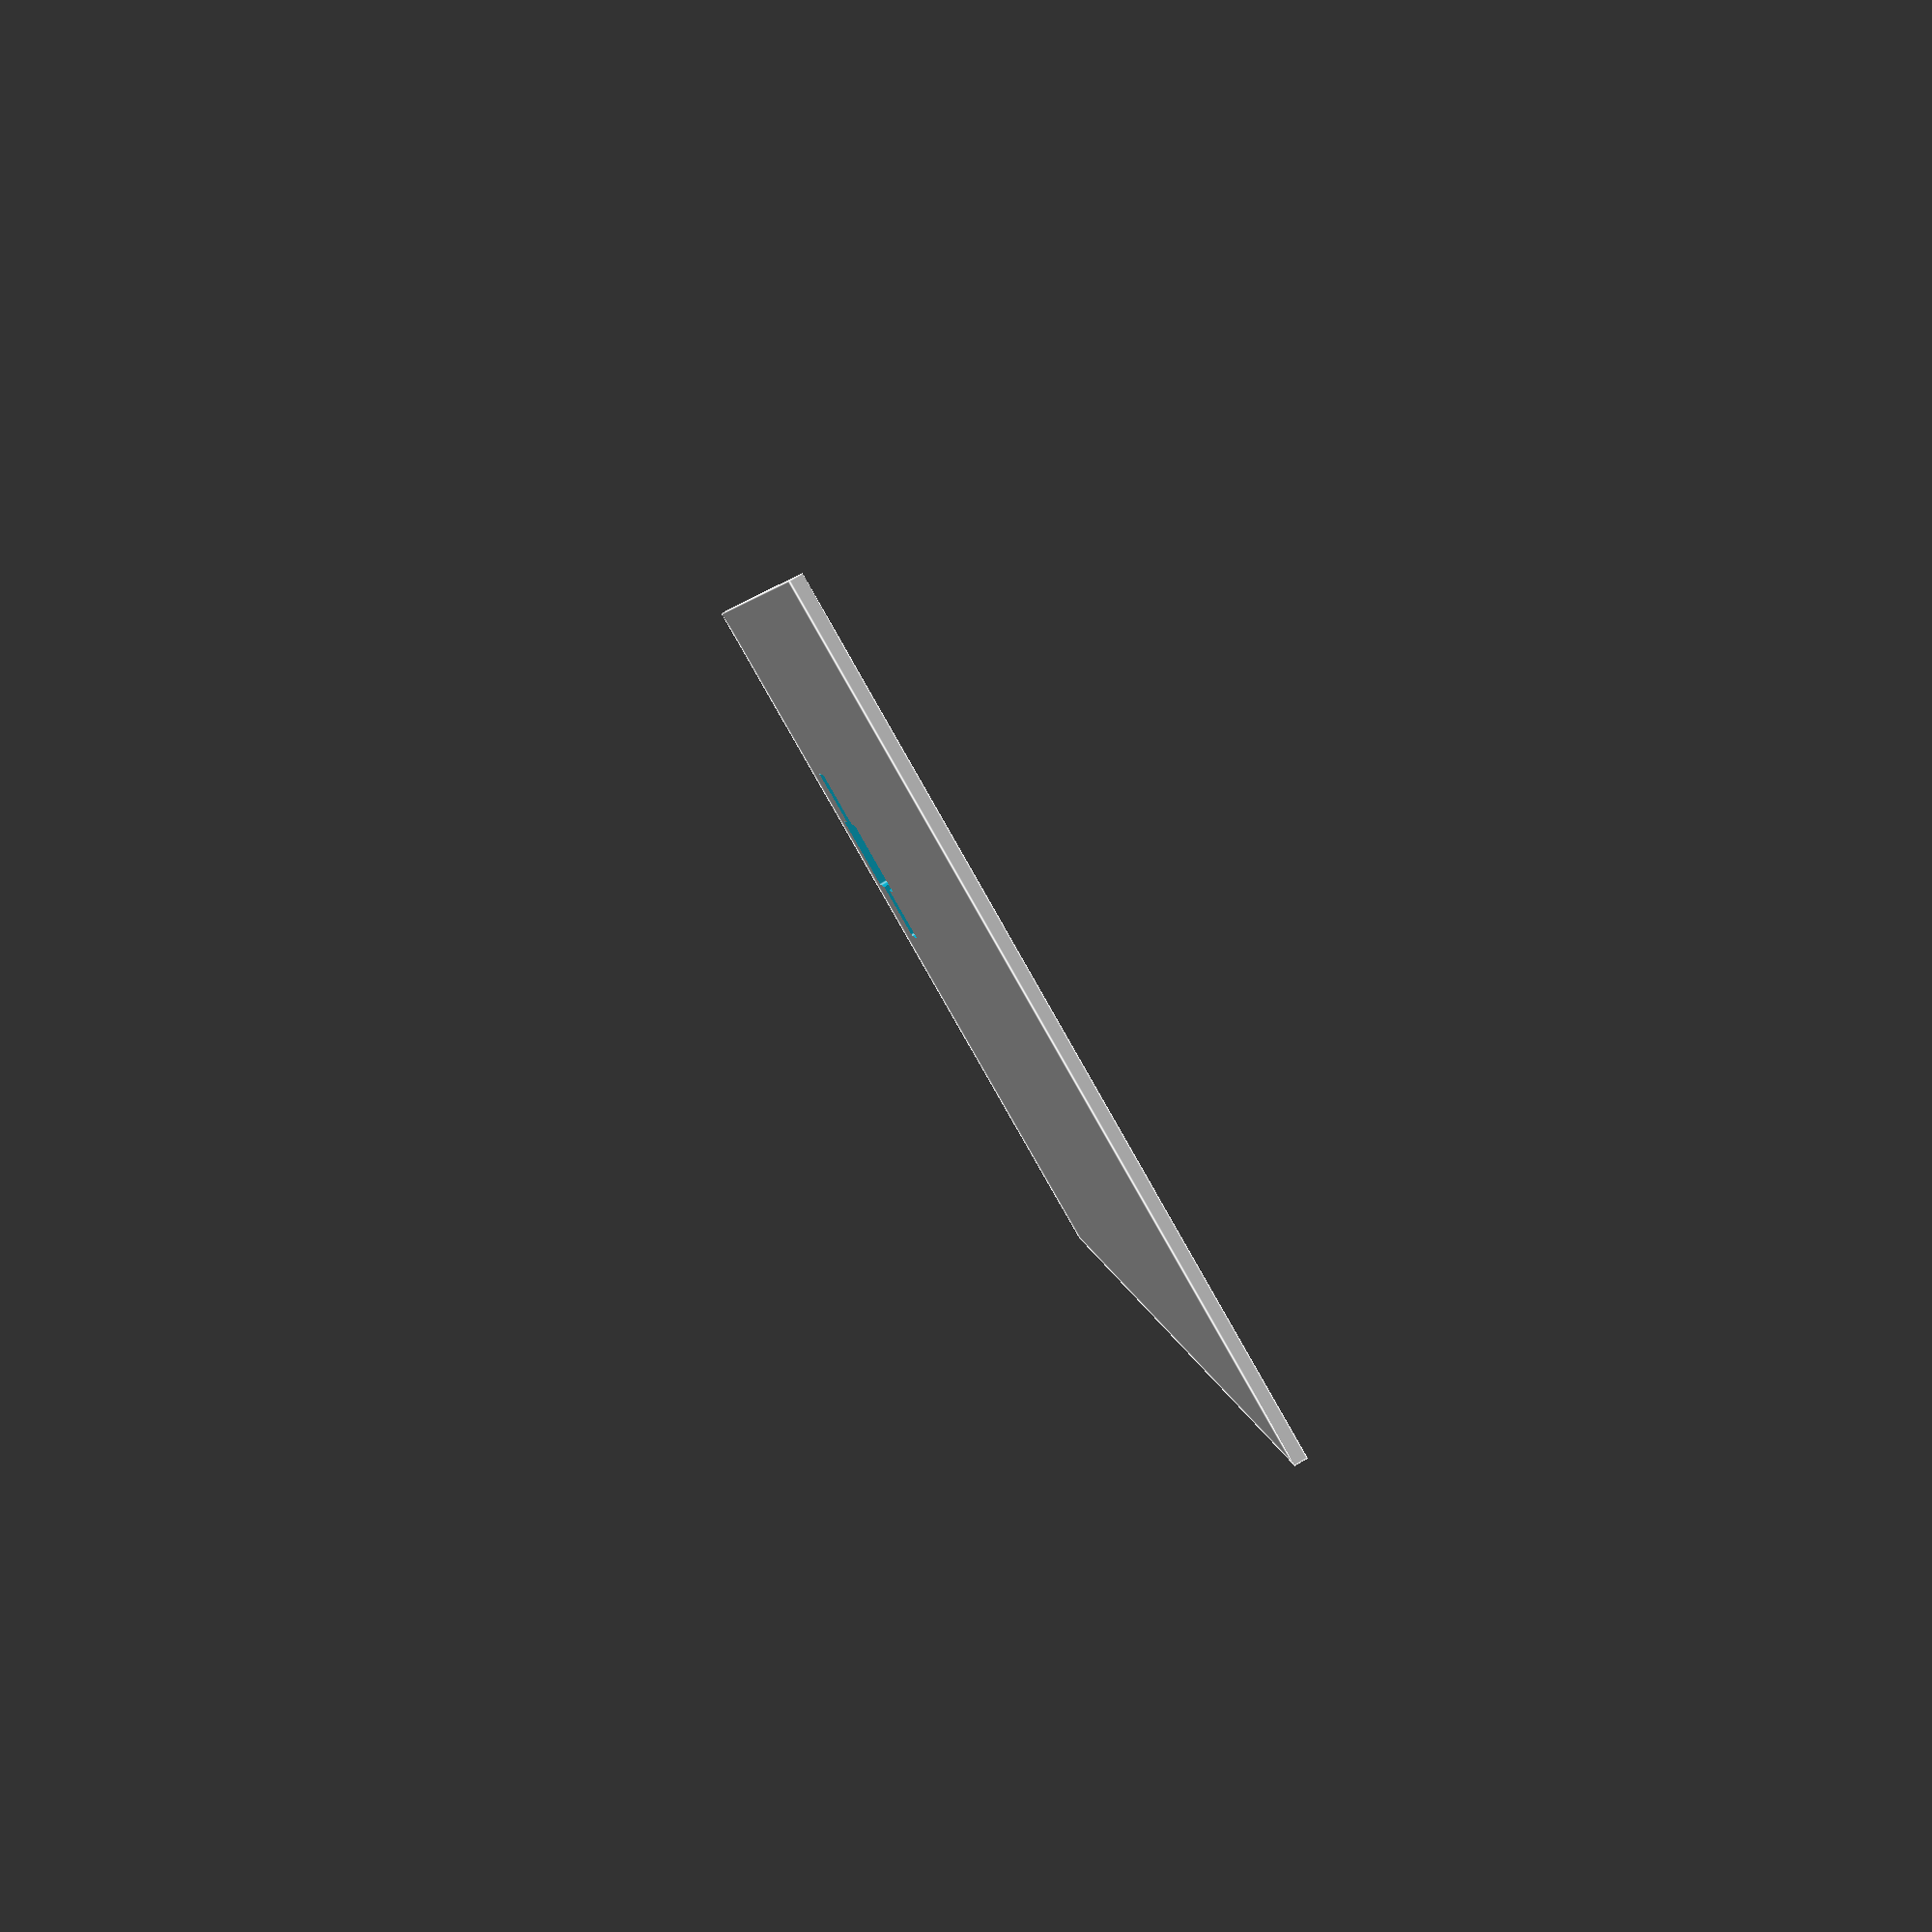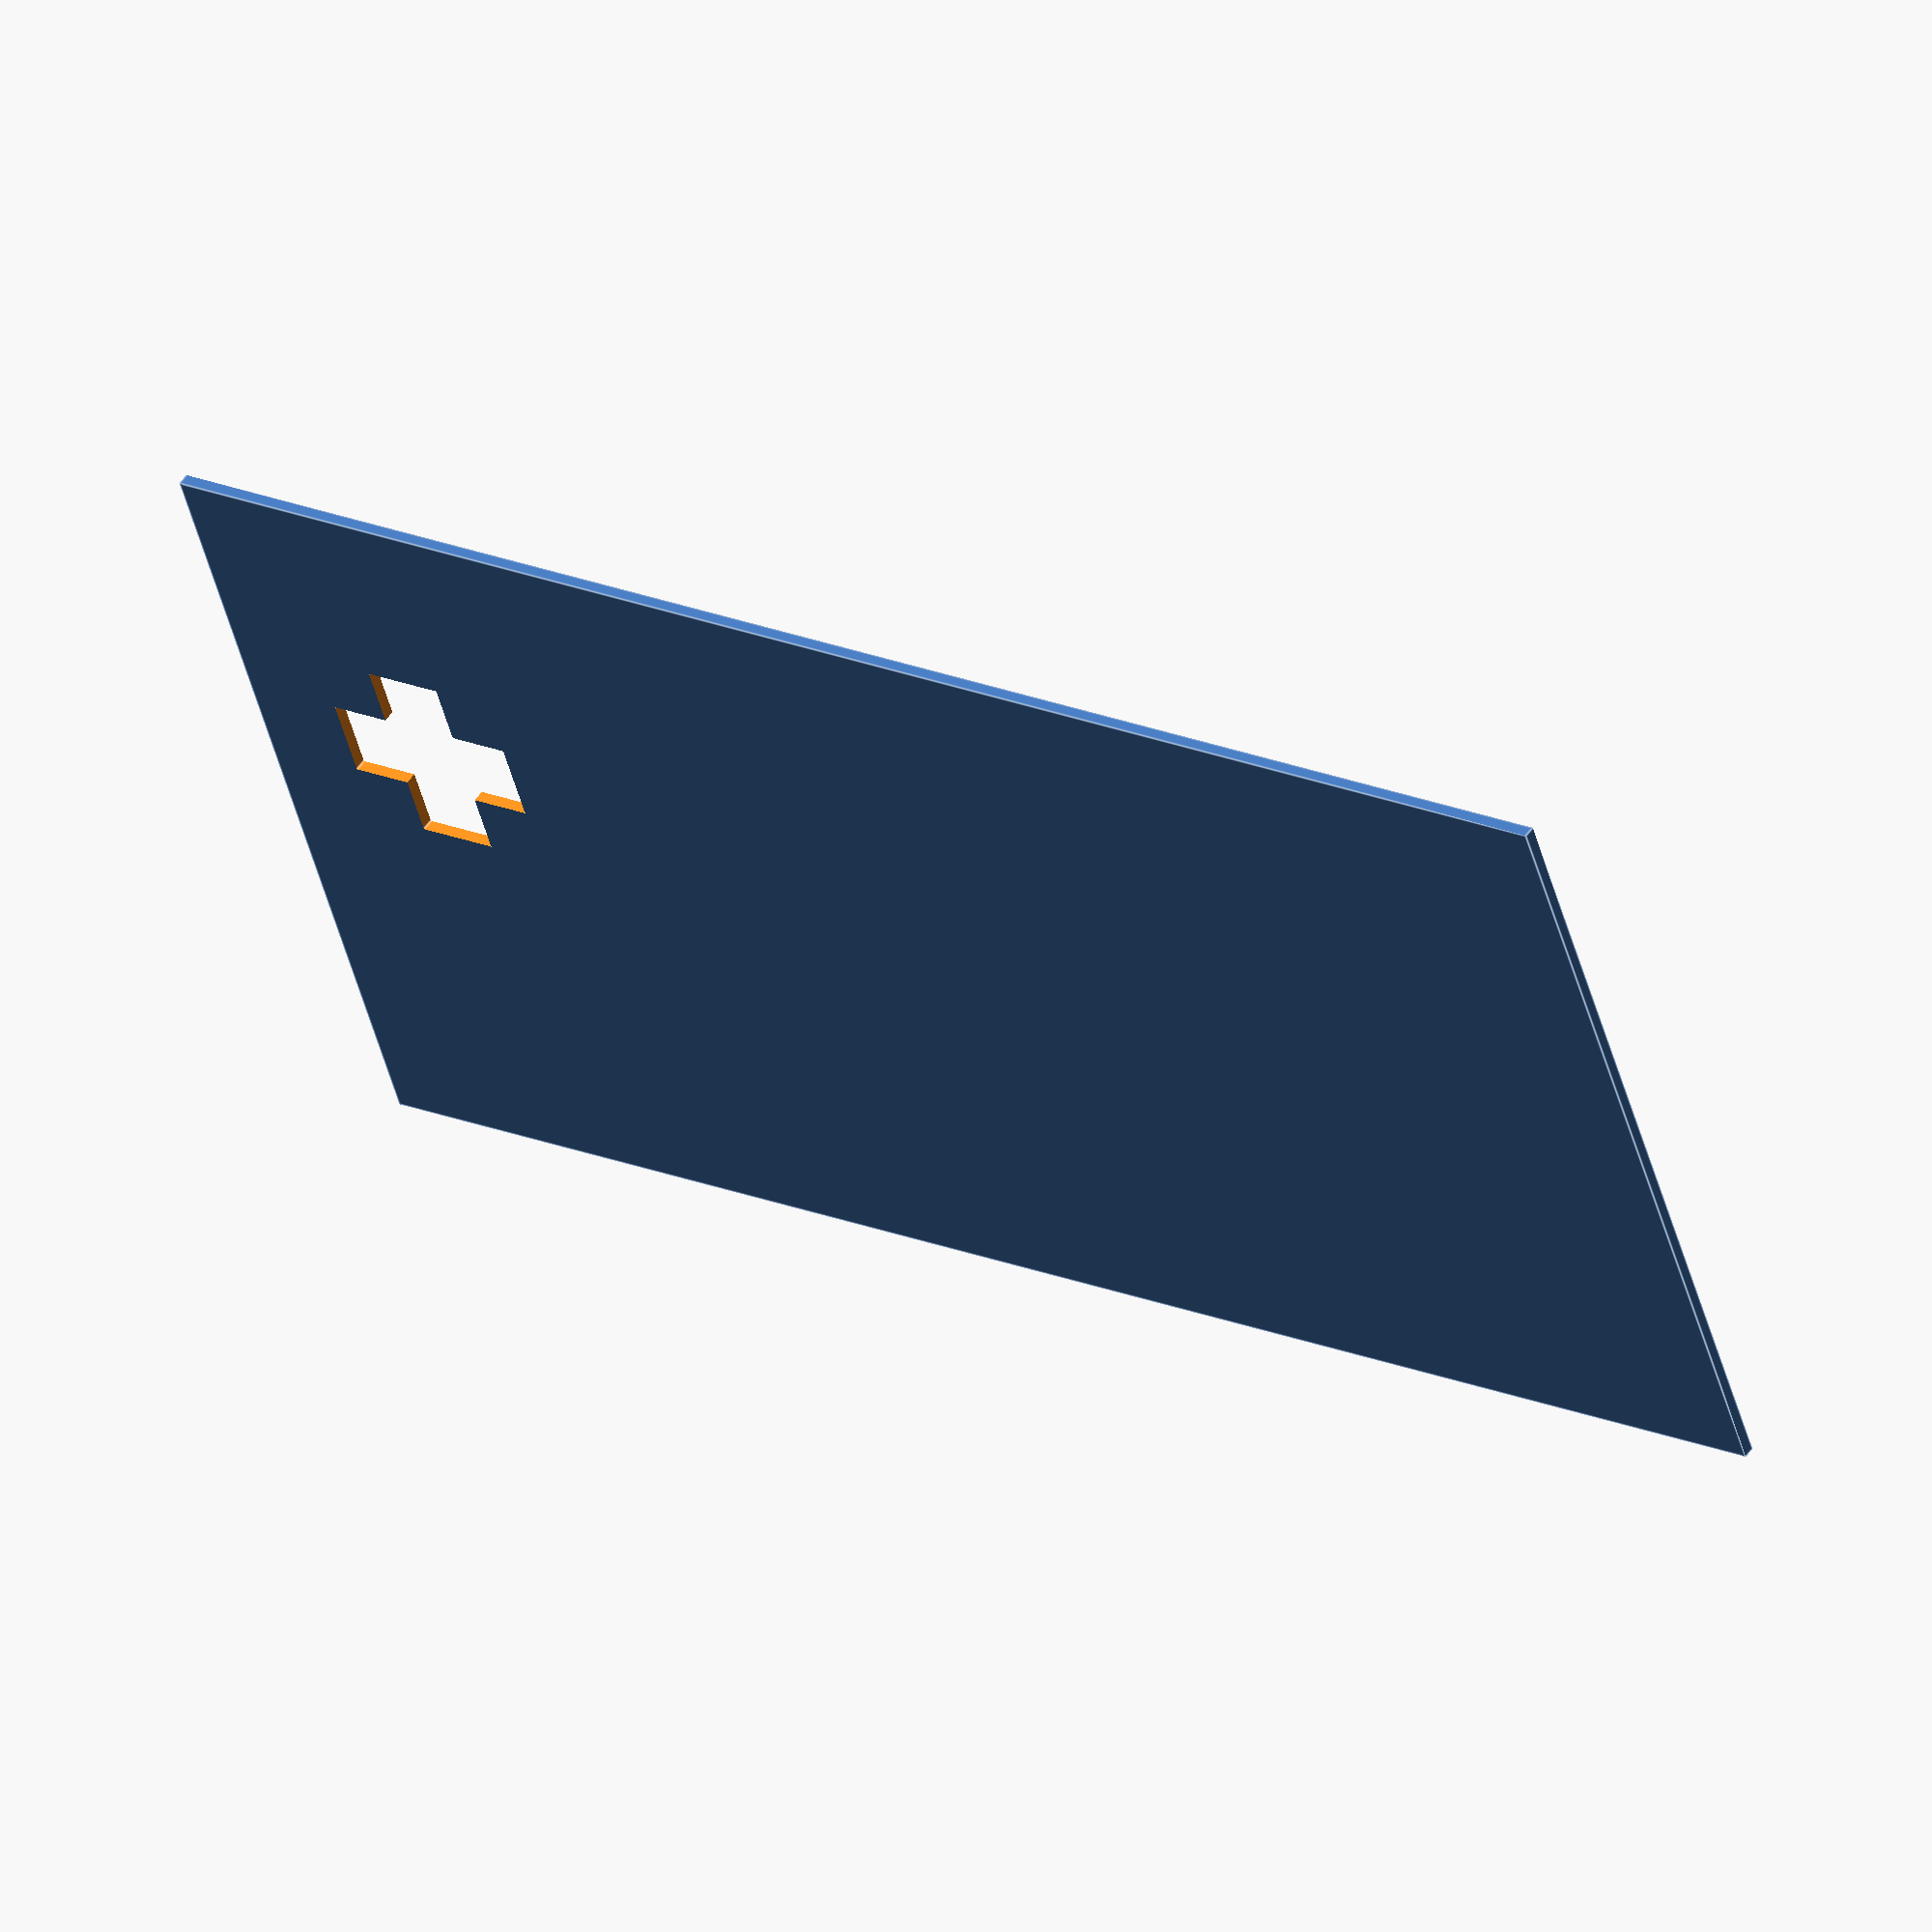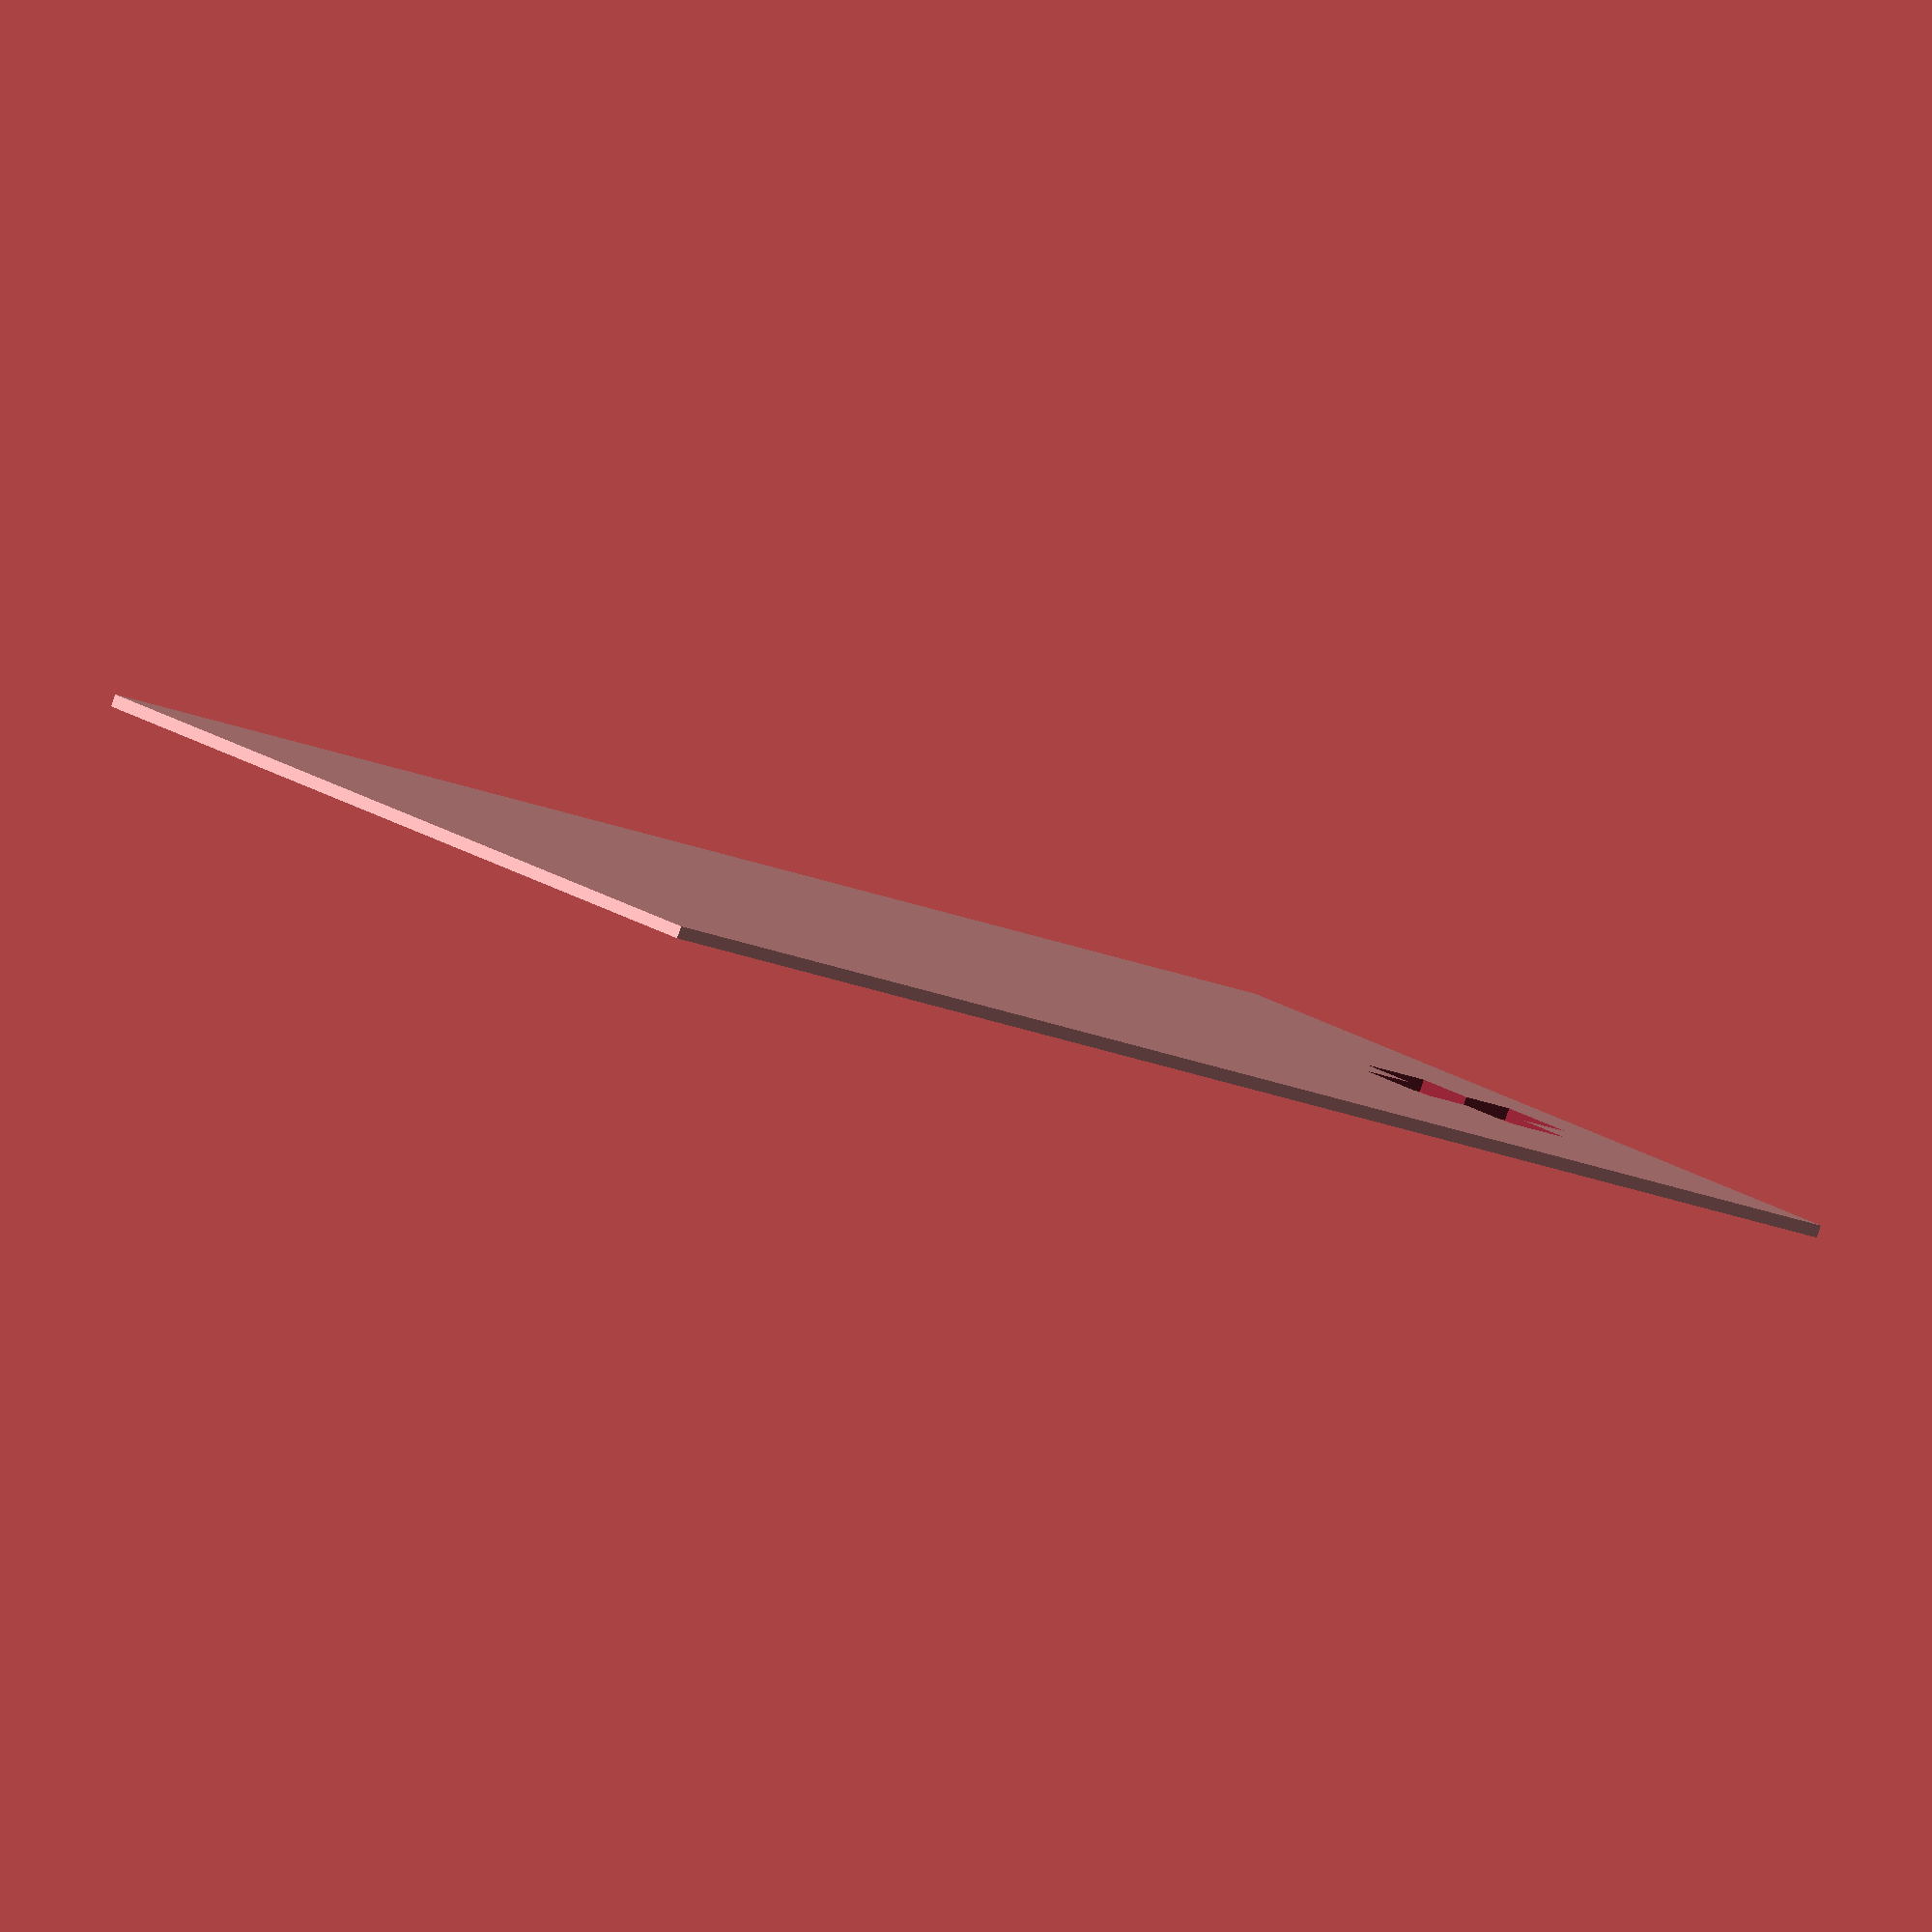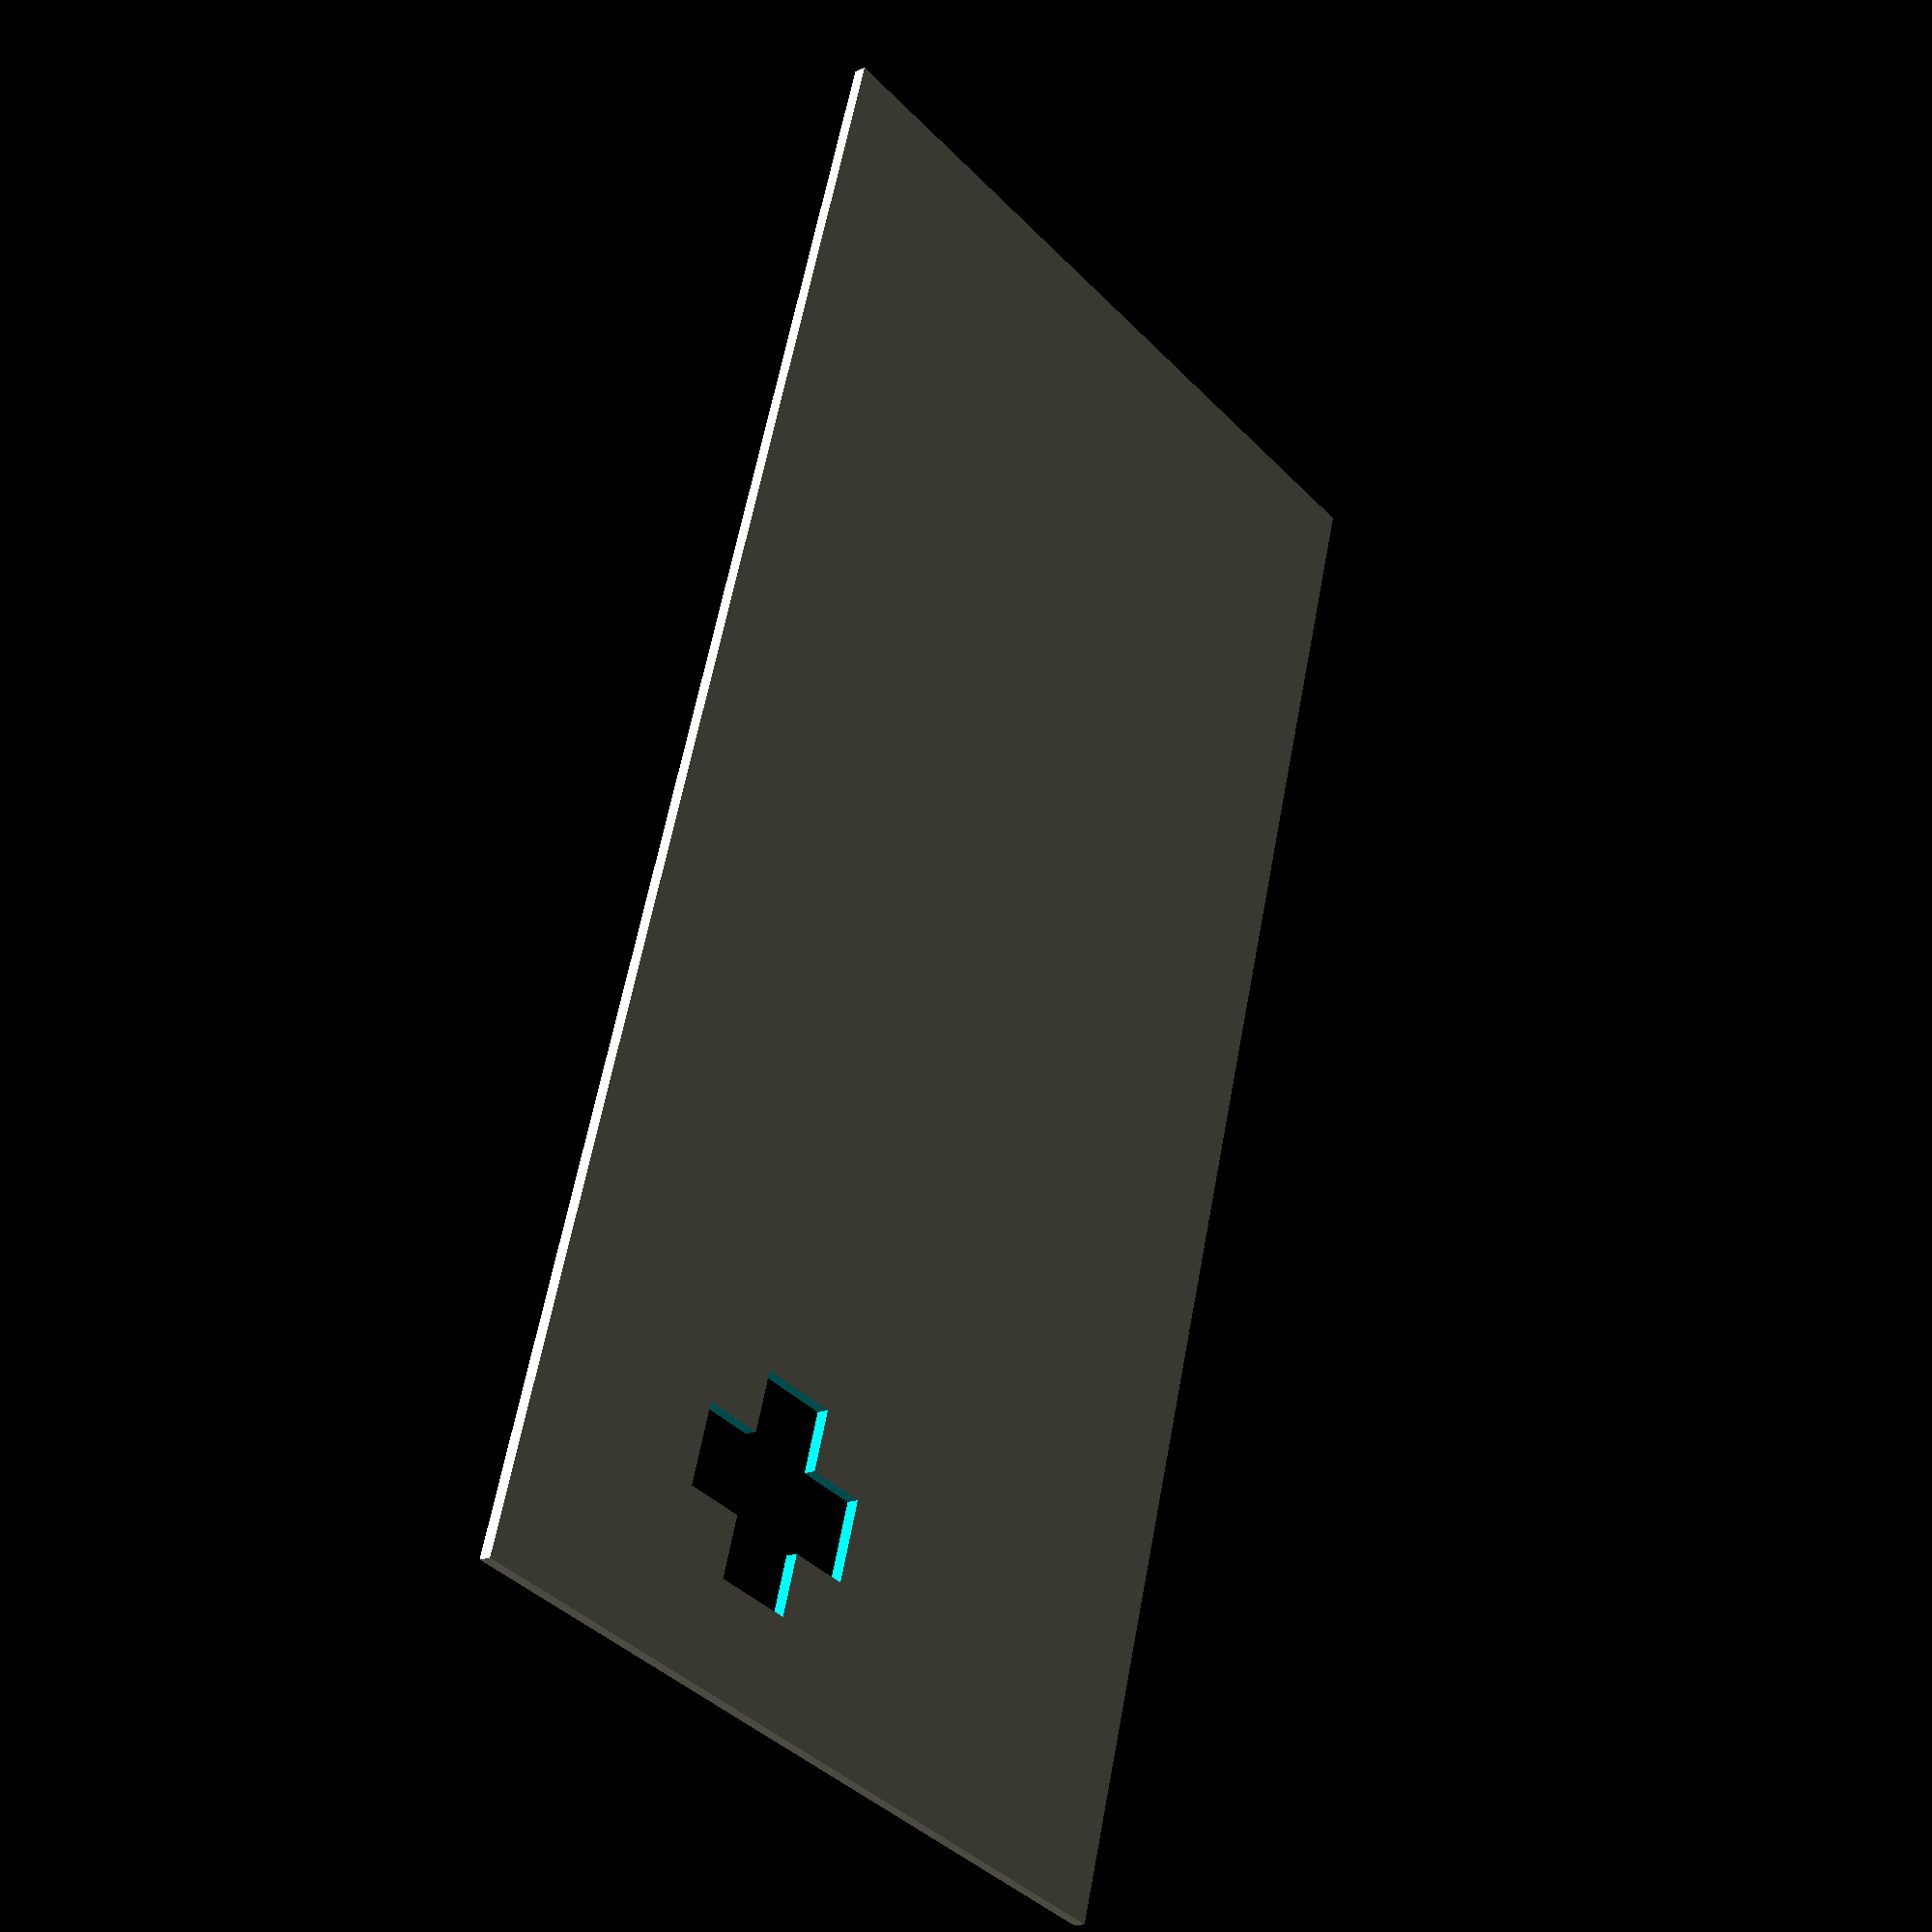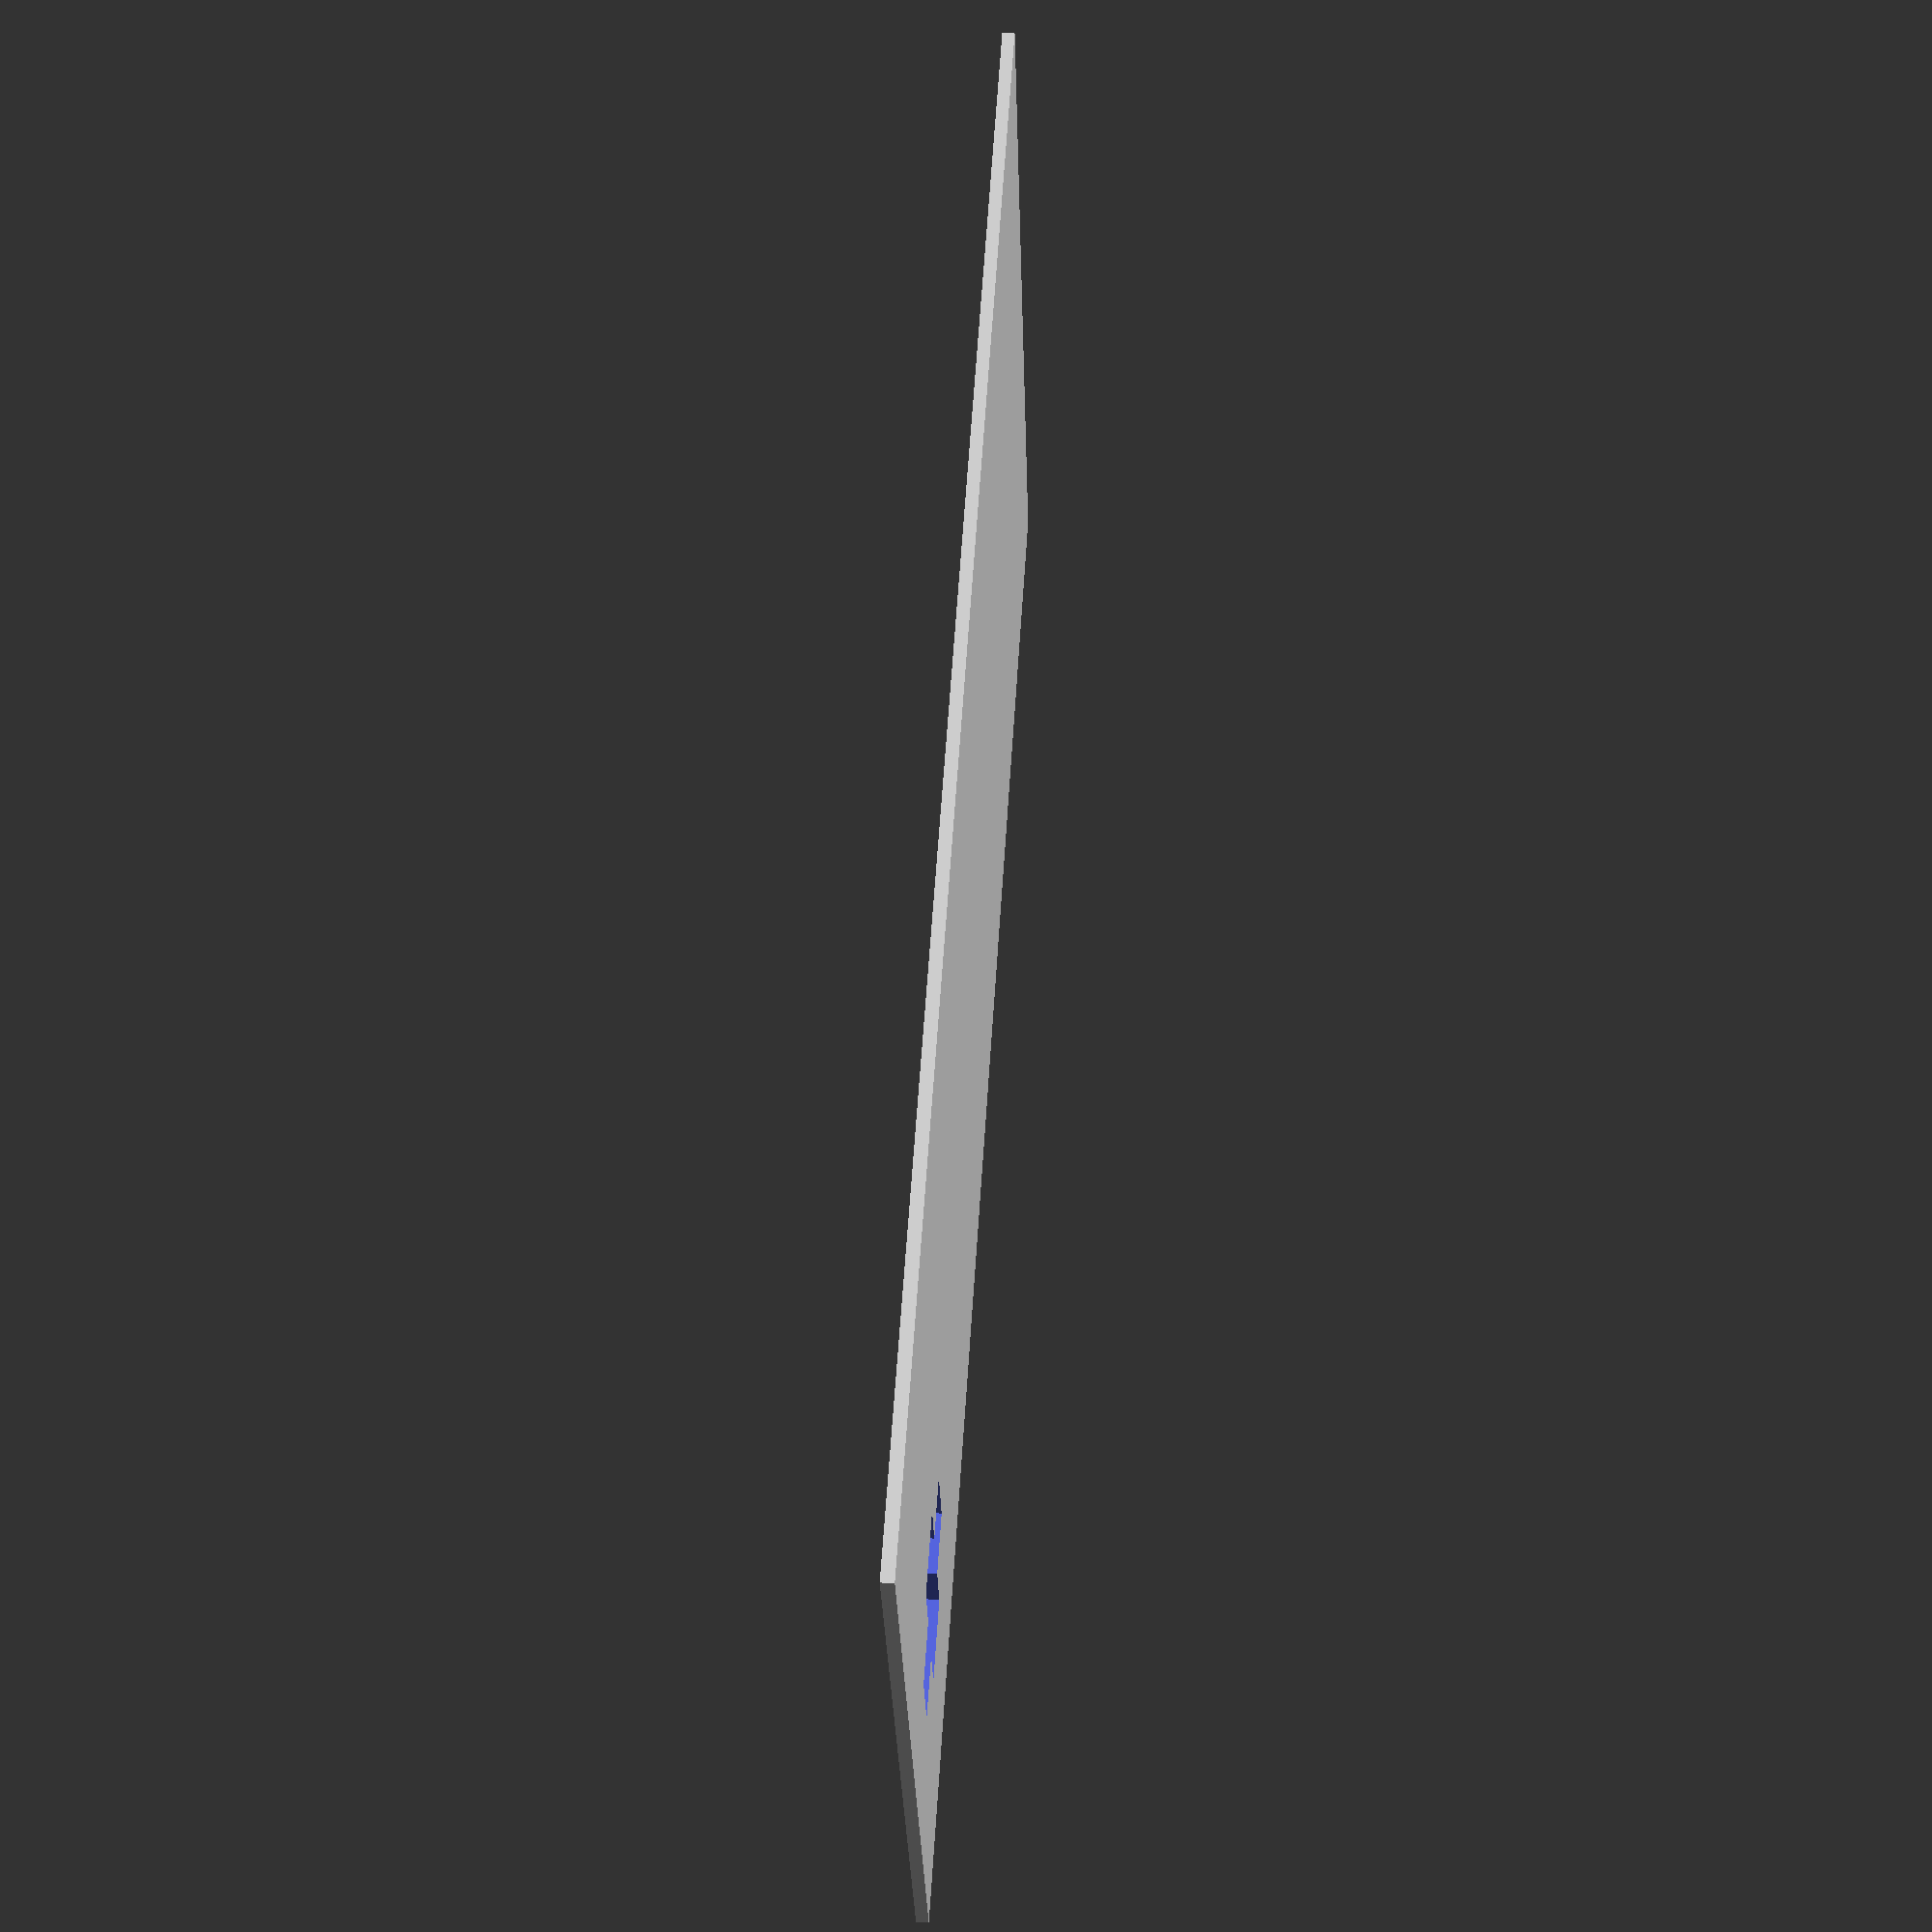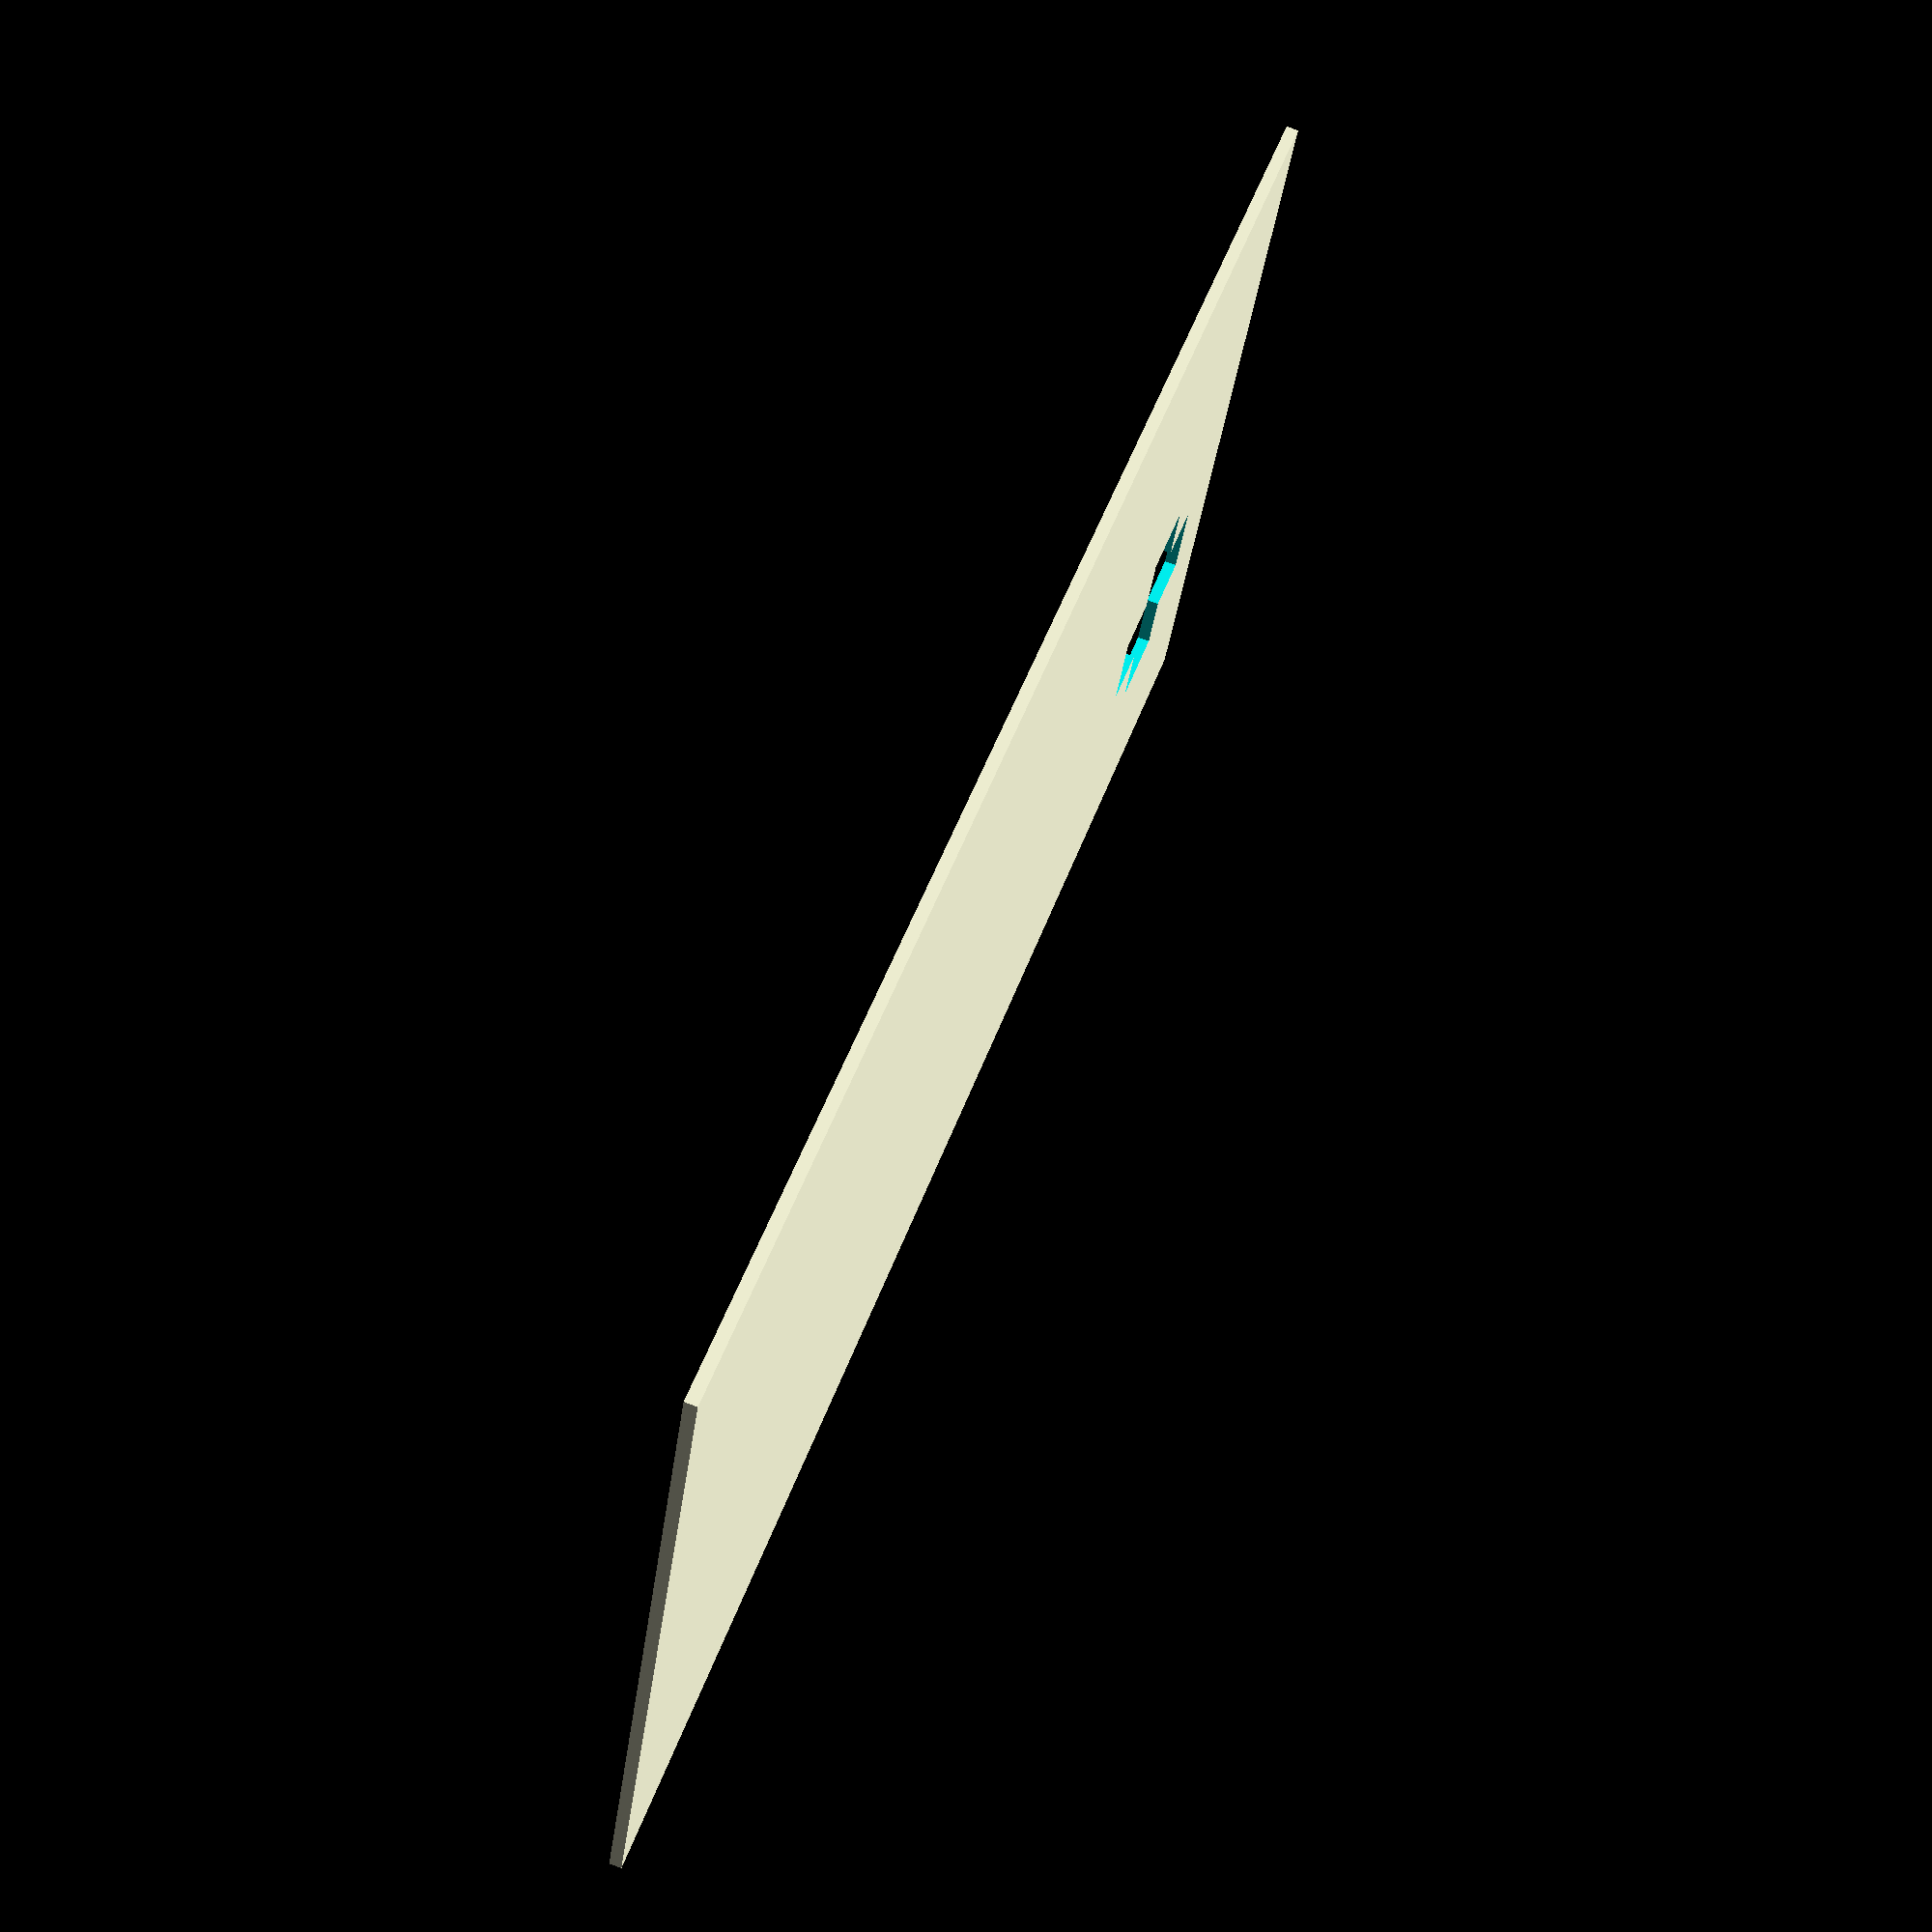
<openscad>
height = 100;
width= 200;
thickness = 1.5;

deltaThickness = -1;
removalThickness = 3;

    
difference () {
    // plate
    cube([width,height,thickness]);
     
    // cross
    crossY = 50;
    crossX = 20;
    translate([crossX, crossY, deltaThickness]) union() {
        crossWidth = 25;
        crossHeight = 10;
        cube([crossHeight, crossWidth, removalThickness]);
        translate([-7.5, 7.5, 0]) cube([crossWidth, crossHeight, removalThickness]);
    }
 }
 
</openscad>
<views>
elev=275.0 azim=279.5 roll=59.9 proj=p view=edges
elev=129.2 azim=161.9 roll=146.7 proj=o view=edges
elev=266.0 azim=315.2 roll=198.6 proj=o view=solid
elev=198.0 azim=106.2 roll=230.0 proj=p view=wireframe
elev=143.1 azim=22.8 roll=86.0 proj=p view=wireframe
elev=286.9 azim=201.4 roll=291.0 proj=p view=solid
</views>
